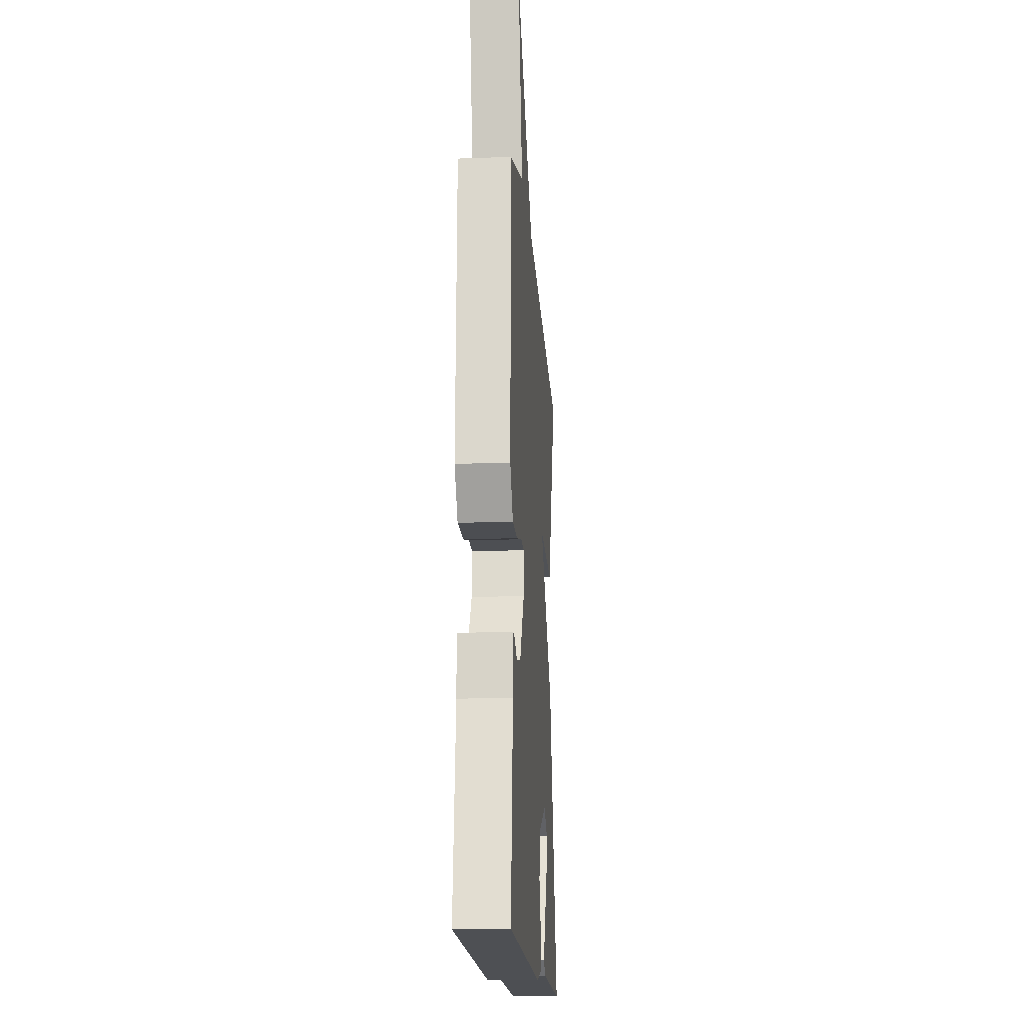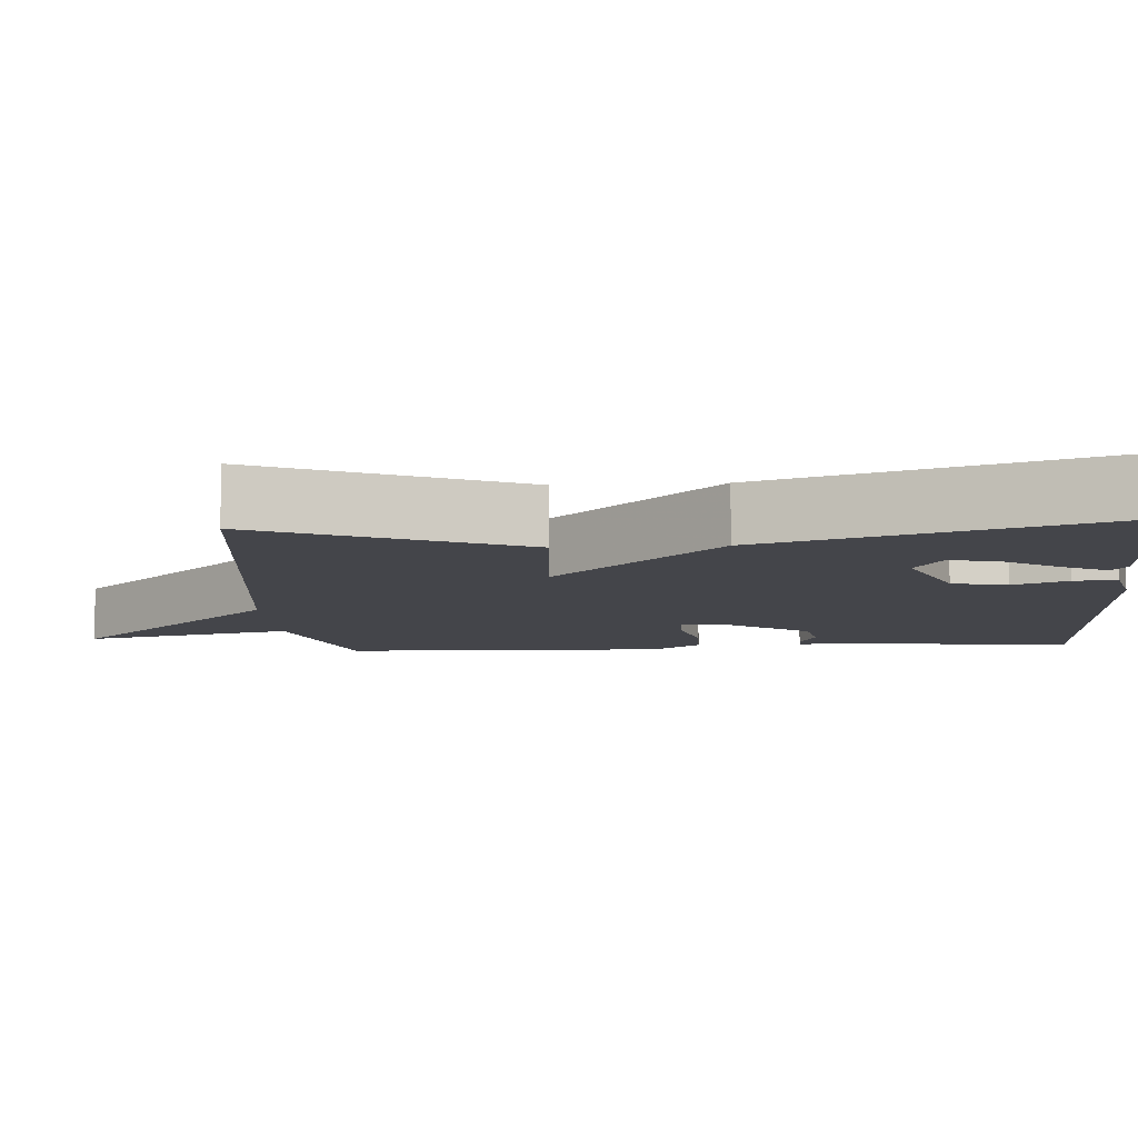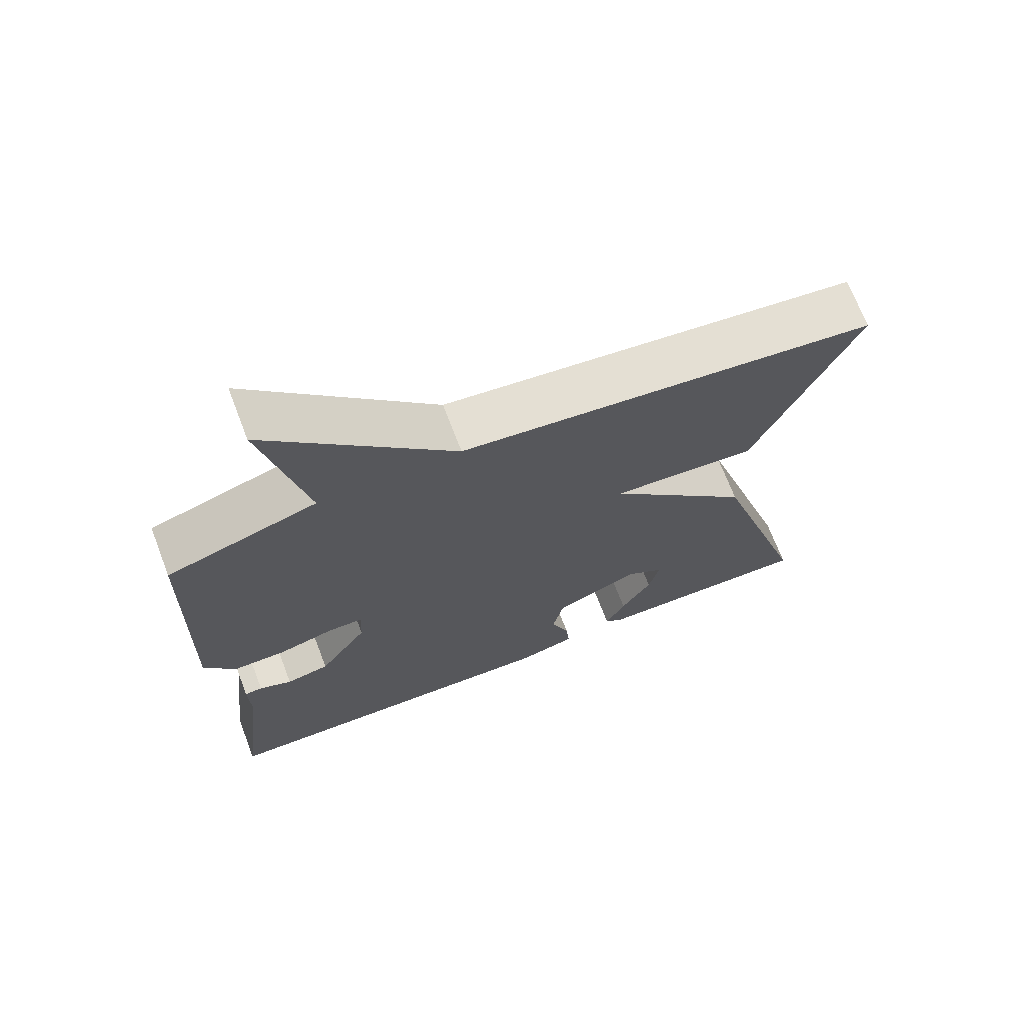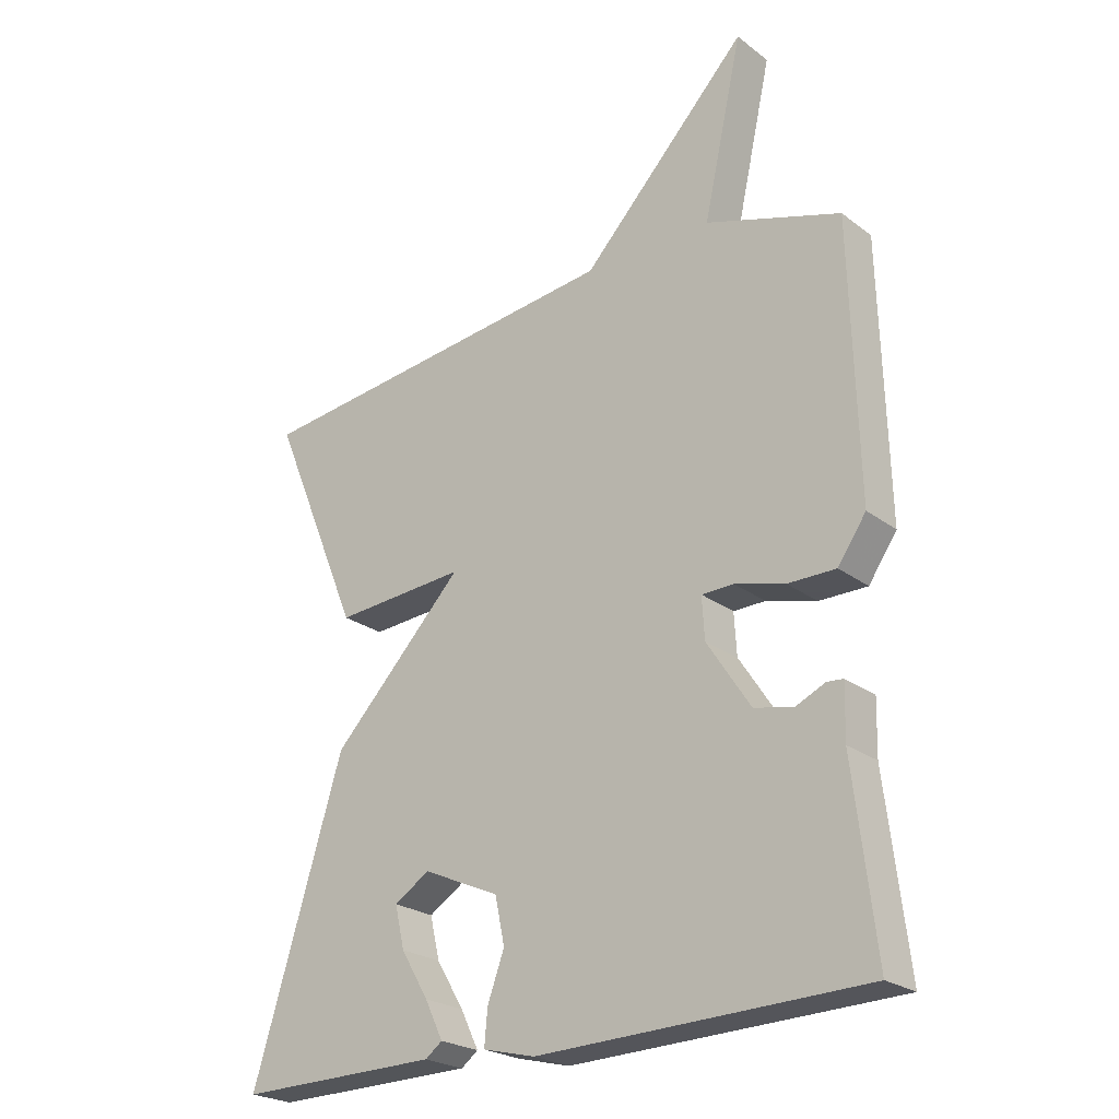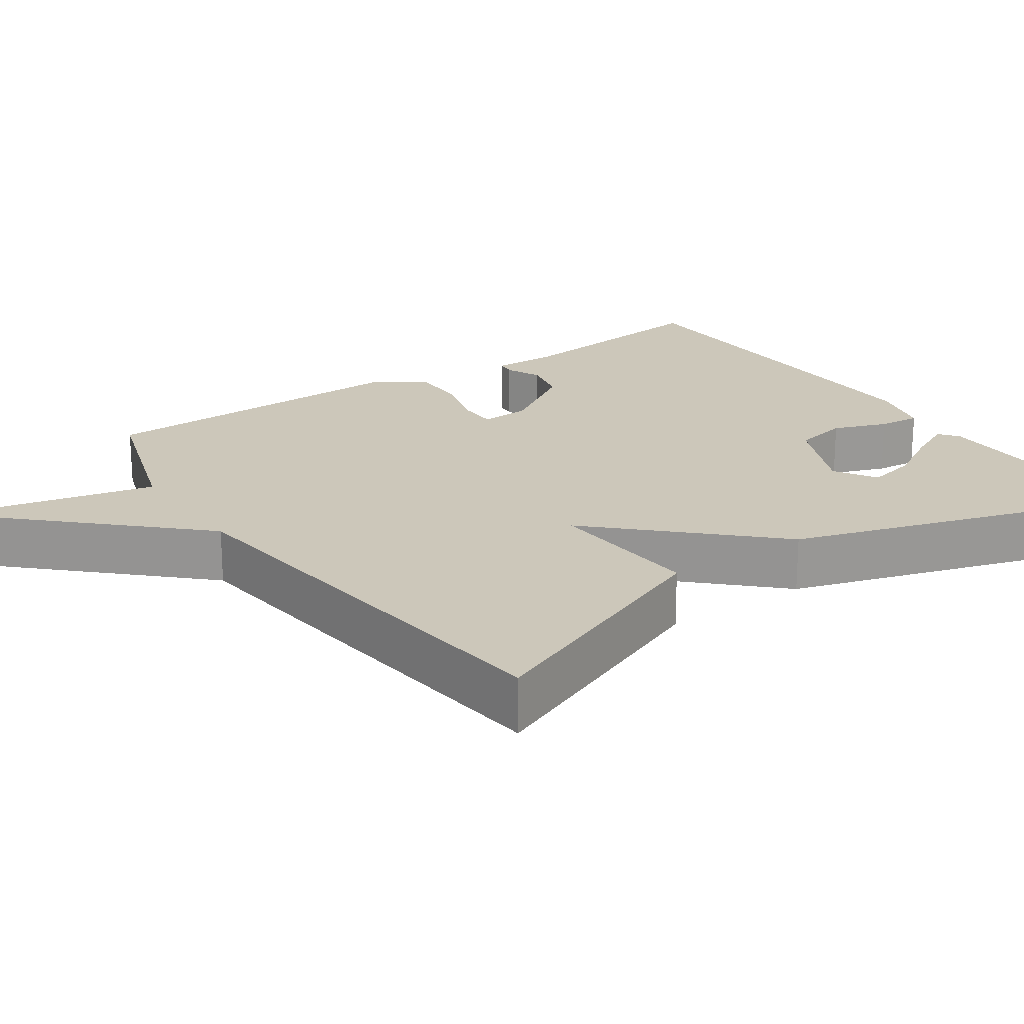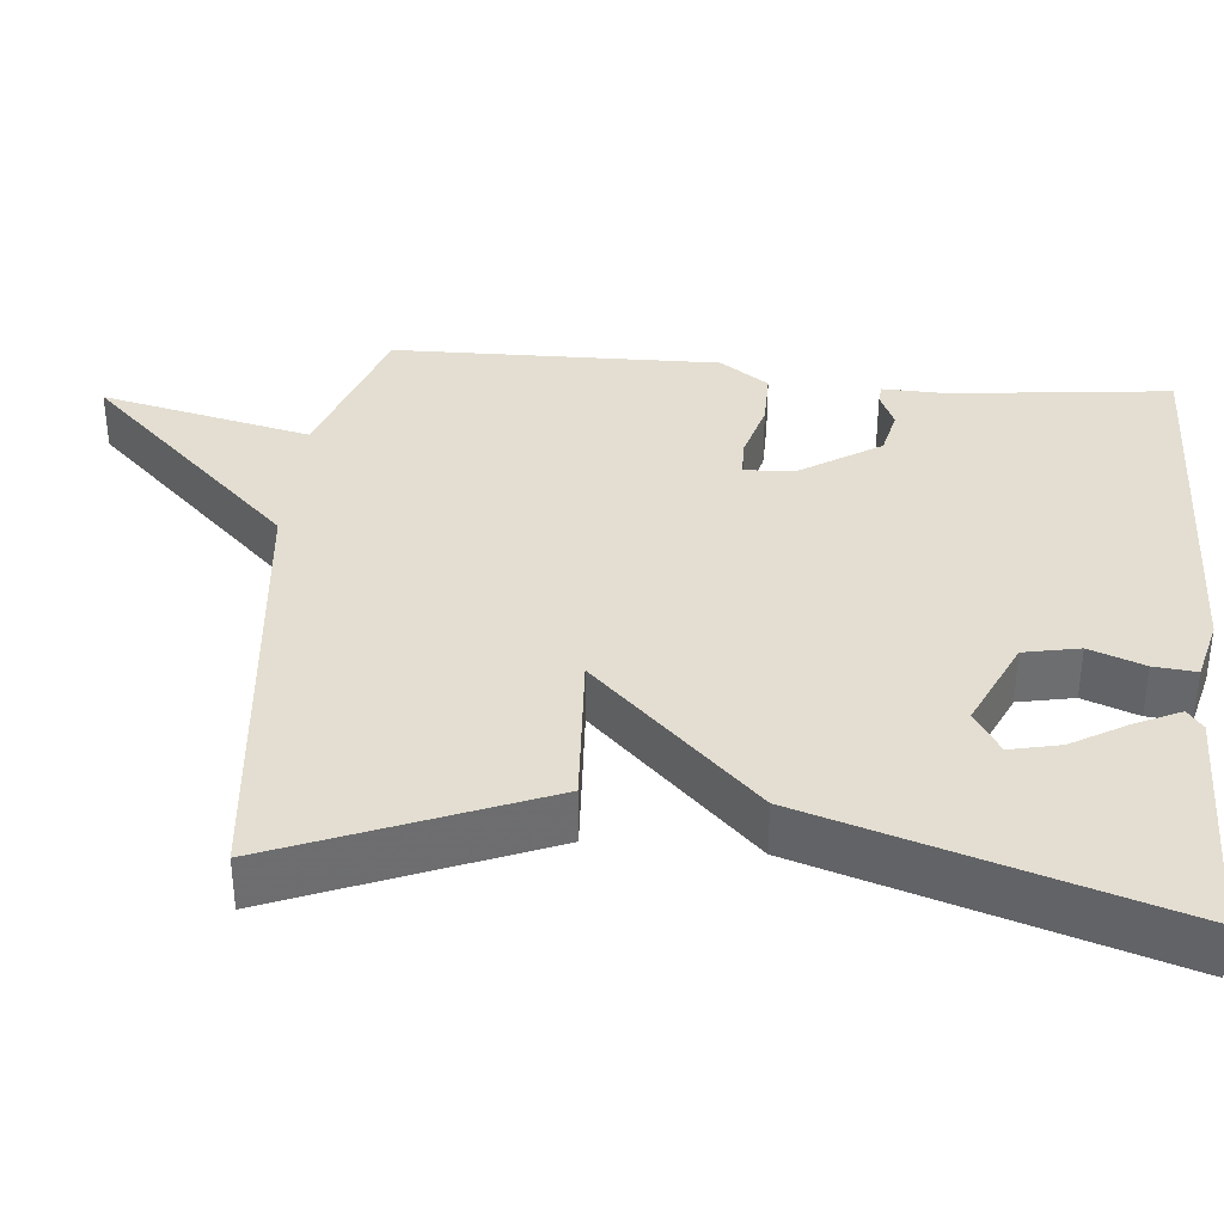
<metadata>
{"format":"obj","ext":"obj","renderer":"f3d","projection":"perspective","resolution":1024,"background":"white","views":[{"elev":-16.8,"azim":-85.8,"up":"+Z"},{"elev":-9.2,"azim":93.7,"up":"+Y"},{"elev":70.1,"azim":-21.0,"up":"+Z"},{"elev":-23.9,"azim":-141.0,"up":"+Z"},{"elev":21.3,"azim":55.7,"up":"+Y"},{"elev":36.2,"azim":95.8,"up":"+Y"}]}
</metadata>
<code>
v -0.5 0.07 -0.5
v -0.466 0.07 -0.215
v -0.468 0.07 -0.132
v -0.443 0.07 -0.13
v -0.397 0.07 -0.151
v -0.336 0.07 -0.138
v -0.268 0.07 -0.034
v -0.264 0.07 0.031
v -0.314 0.07 0.032
v -0.392 0.07 0.011
v -0.467 0.07 0.011
v -0.511 0.07 0.075
v -0.5 0.07 0.5
v -0.289 0.07 0.568
v -0.35 0.07 0.843
v -0.089 0.07 0.568
v 0.5 0.07 0.5
v 0.359 0.07 0.162
v 0.153 0.07 0.177
v 0.359 0.07 -0.038
v 0.5 0.07 -0.5
v 0.186 0.07 -0.495
v 0.16 0.07 -0.475
v 0.188 0.07 -0.417
v 0.231 0.07 -0.345
v 0.246 0.07 -0.28
v 0.191 0.07 -0.245
v 0.072 0.07 -0.298
v 0.057 0.07 -0.37
v 0.083 0.07 -0.441
v 0.088 0.07 -0.496
v 0.007 0.07 -0.516
v -0.5 0 -0.5
v -0.466 0 -0.215
v -0.468 0 -0.132
v -0.443 0 -0.13
v -0.397 0 -0.151
v -0.336 0 -0.138
v -0.268 0 -0.034
v -0.264 0 0.031
v -0.314 0 0.032
v -0.392 0 0.011
v -0.467 0 0.011
v -0.511 0 0.075
v -0.5 0 0.5
v -0.289 0 0.568
v -0.35 0 0.843
v -0.089 0 0.568
v 0.5 0 0.5
v 0.359 0 0.162
v 0.153 0 0.177
v 0.359 0 -0.038
v 0.5 0 -0.5
v 0.186 0 -0.495
v 0.16 0 -0.475
v 0.188 0 -0.417
v 0.231 0 -0.345
v 0.246 0 -0.28
v 0.191 0 -0.245
v 0.072 0 -0.298
v 0.057 0 -0.37
v 0.083 0 -0.441
v 0.088 0 -0.496
v 0.007 0 -0.516
f 32 1 2
f 31 32 2
f 30 31 2
f 29 30 2
f 28 29 2 3
f 23 24 25
f 22 23 25
f 21 22 25
f 21 25 26
f 19 20 21 26
f 16 17 18 19
f 19 26 27
f 16 19 27
f 15 16 27
f 14 15 27
f 12 13 14
f 11 12 14
f 10 11 14
f 9 10 14
f 8 9 14
f 3 4 5
f 28 3 5
f 28 5 6
f 8 14 27 28
f 7 8 28
f 6 7 28
f 34 33 64
f 34 64 63
f 34 63 62
f 34 62 61
f 35 34 61 60
f 57 56 55
f 57 55 54
f 57 54 53
f 58 57 53
f 58 53 52 51
f 51 50 49 48
f 59 58 51
f 59 51 48
f 59 48 47
f 59 47 46
f 46 45 44
f 46 44 43
f 46 43 42
f 46 42 41
f 46 41 40
f 37 36 35
f 37 35 60
f 38 37 60
f 60 59 46 40
f 60 40 39
f 60 39 38
f 1 33 34 2
f 2 34 35 3
f 3 35 36 4
f 4 36 37 5
f 5 37 38 6
f 6 38 39 7
f 7 39 40 8
f 8 40 41 9
f 9 41 42 10
f 10 42 43 11
f 11 43 44 12
f 12 44 45 13
f 13 45 46 14
f 14 46 47 15
f 15 47 48 16
f 16 48 49 17
f 17 49 50 18
f 18 50 51 19
f 19 51 52 20
f 20 52 53 21
f 21 53 54 22
f 22 54 55 23
f 23 55 56 24
f 24 56 57 25
f 25 57 58 26
f 26 58 59 27
f 27 59 60 28
f 28 60 61 29
f 29 61 62 30
f 30 62 63 31
f 31 63 64 32
f 32 64 33 1

</code>
